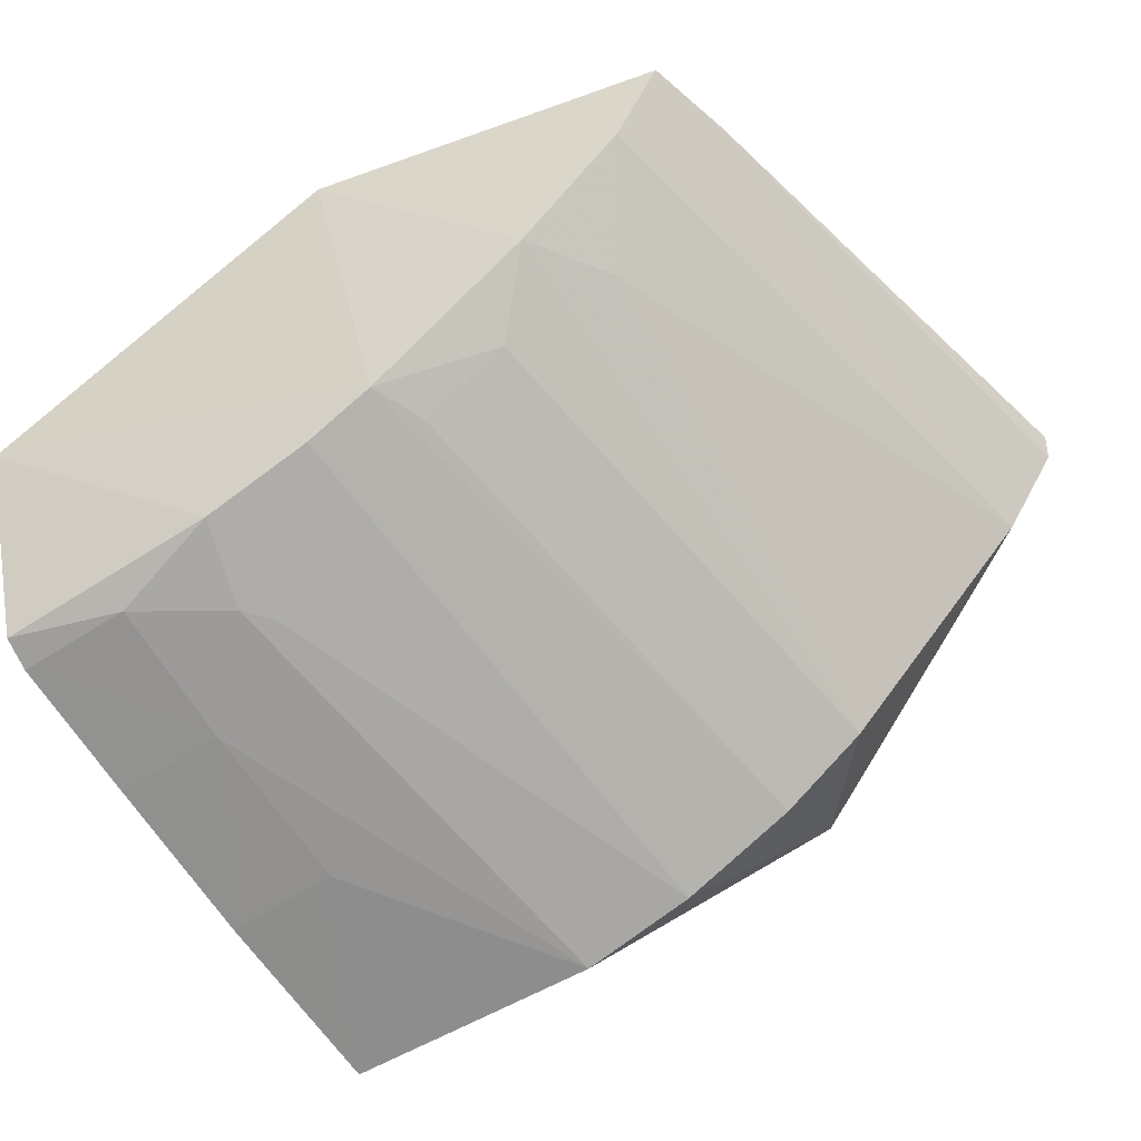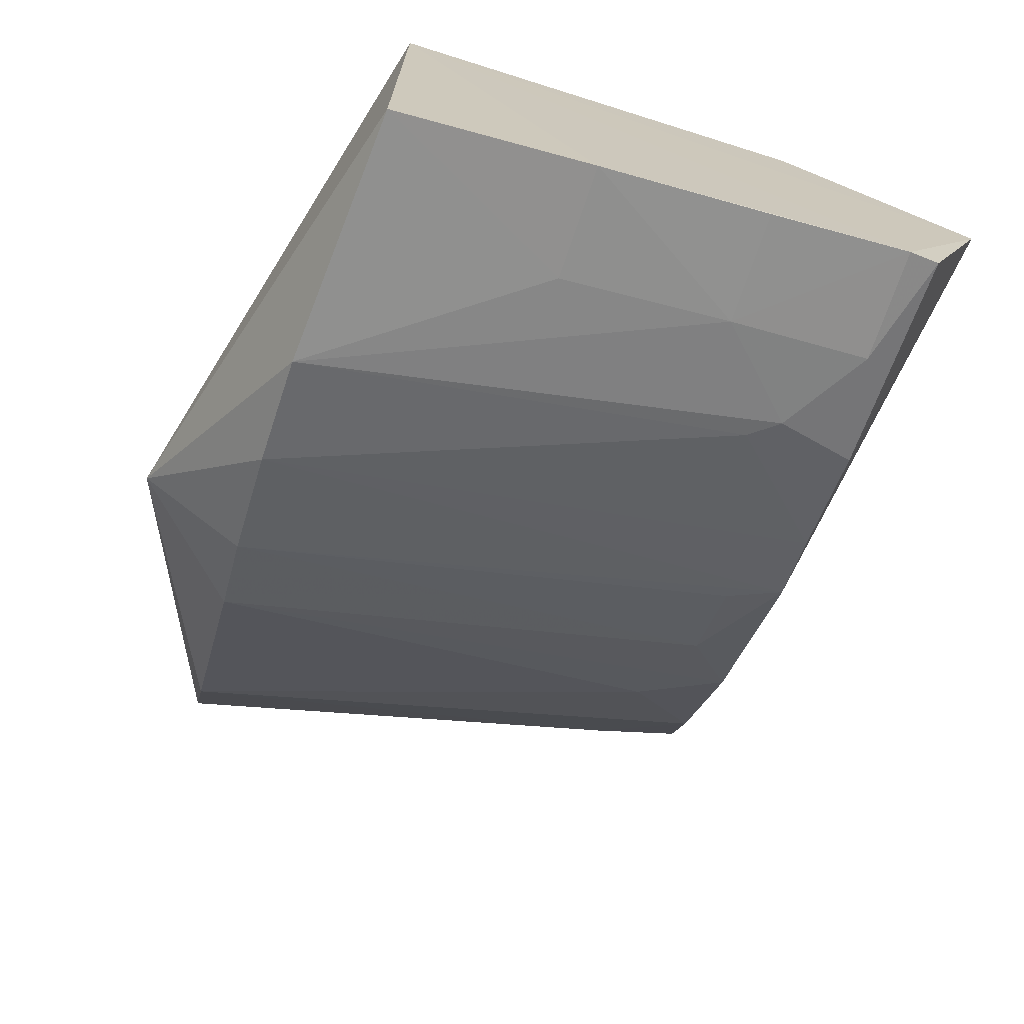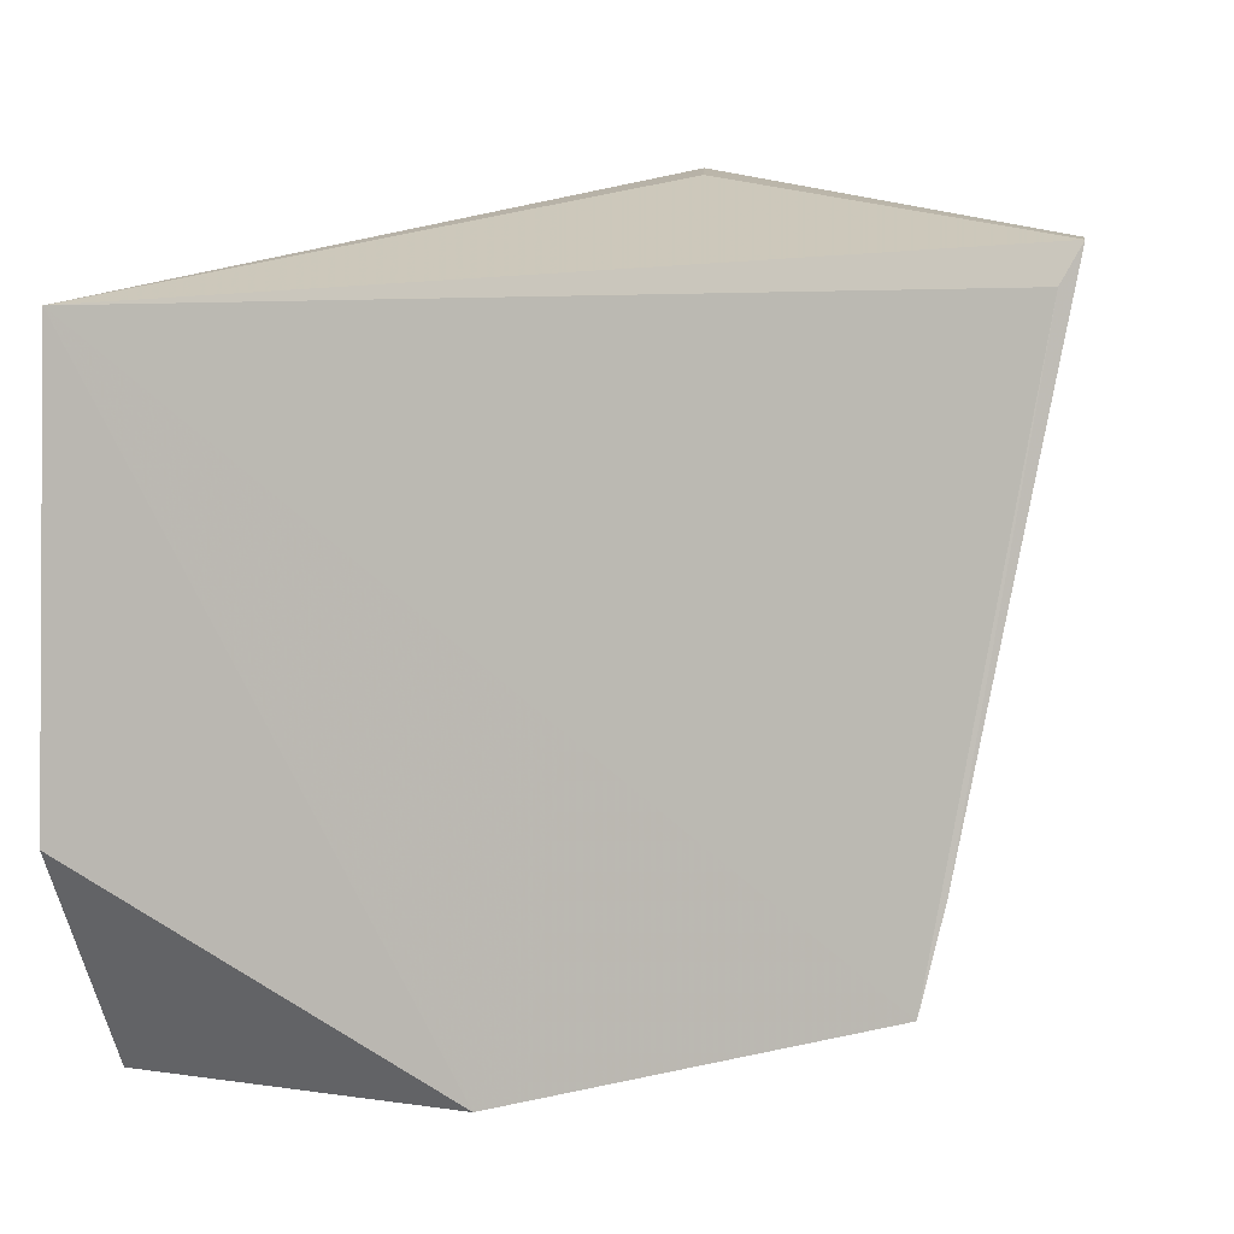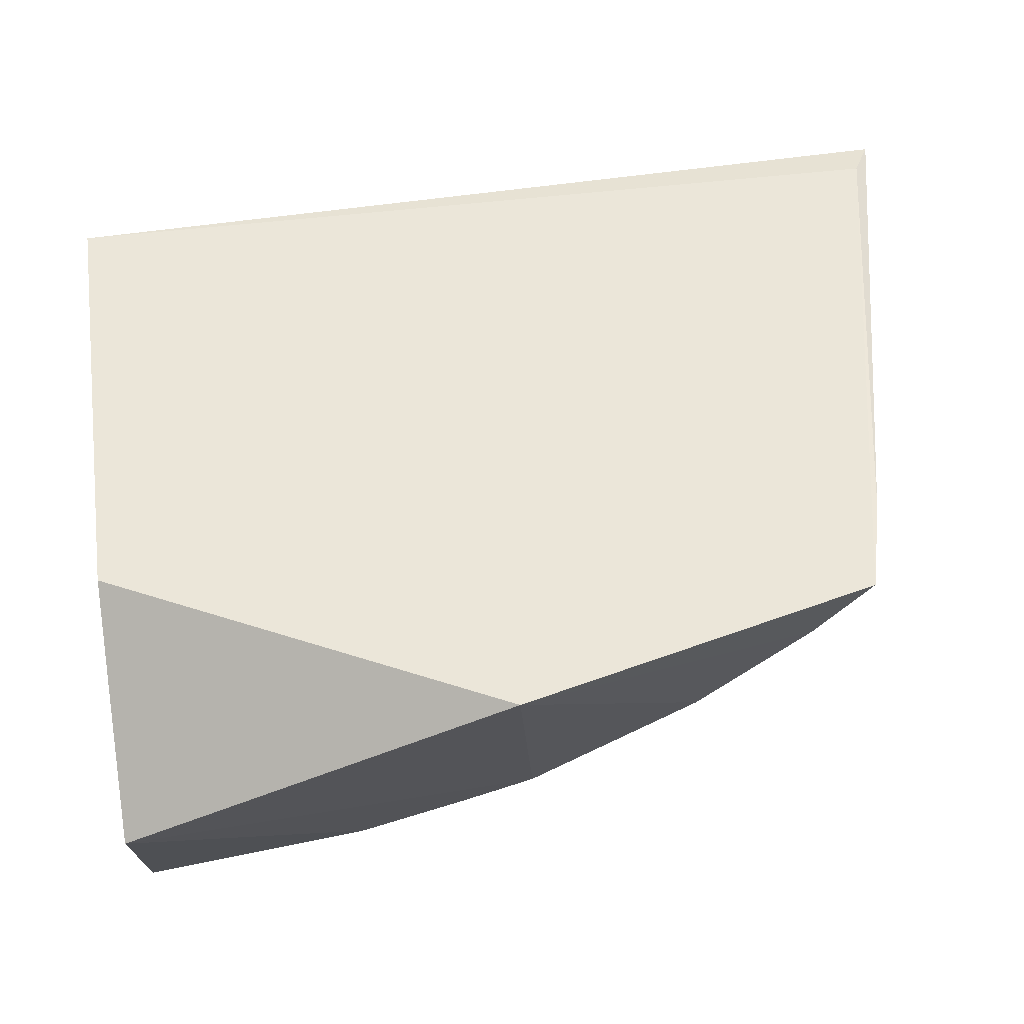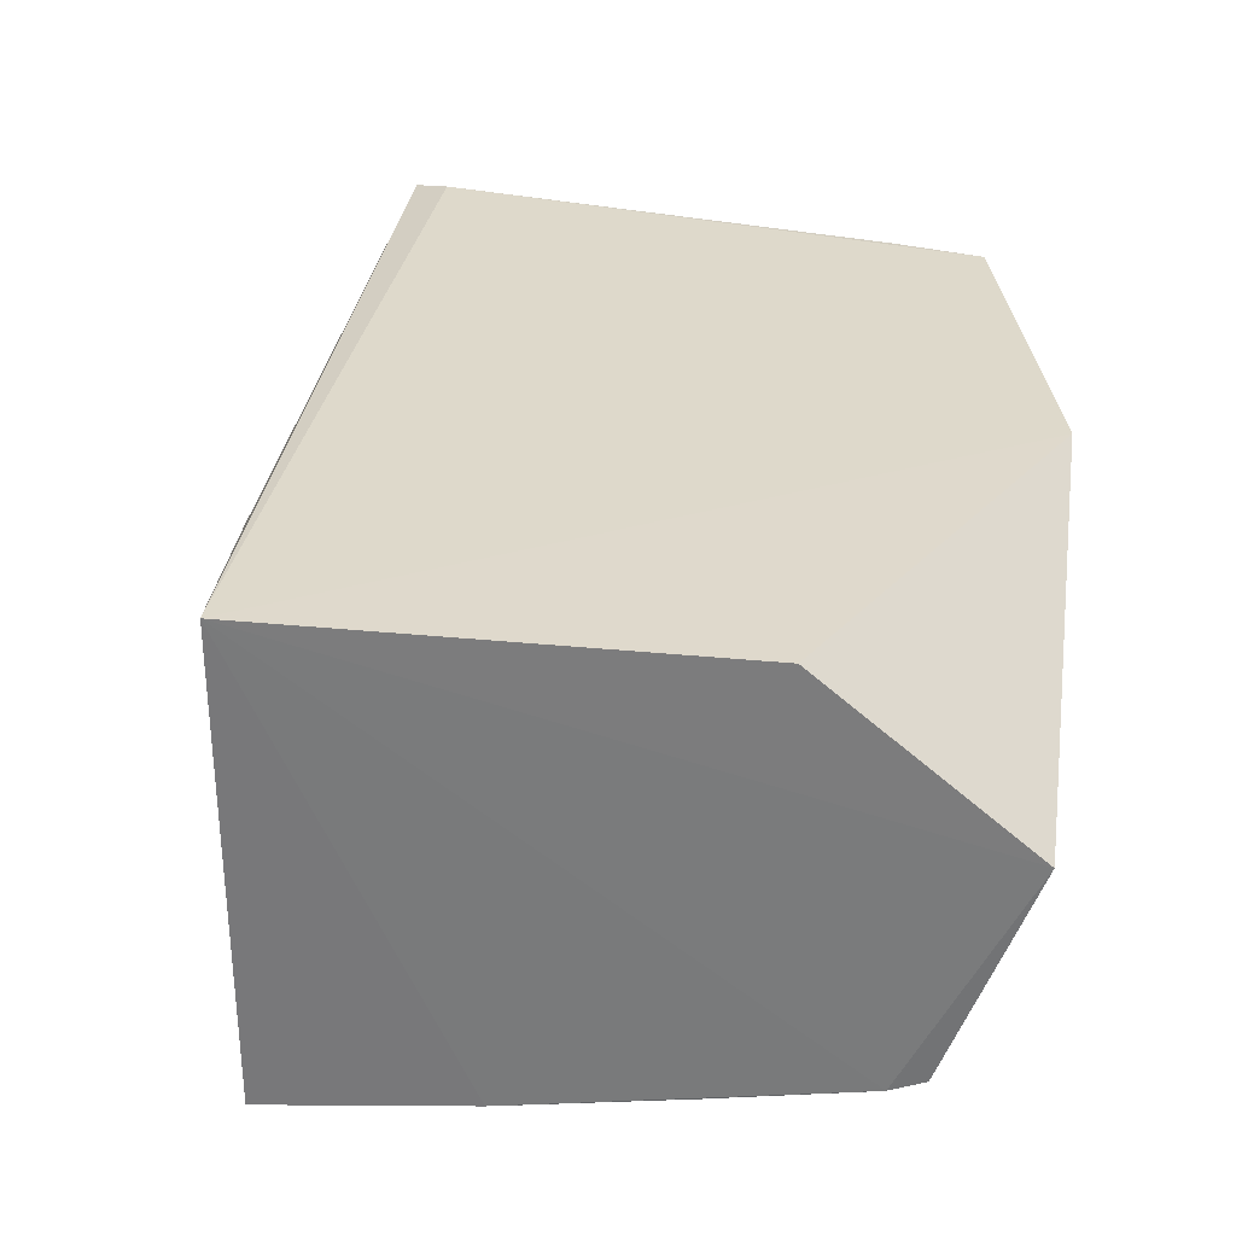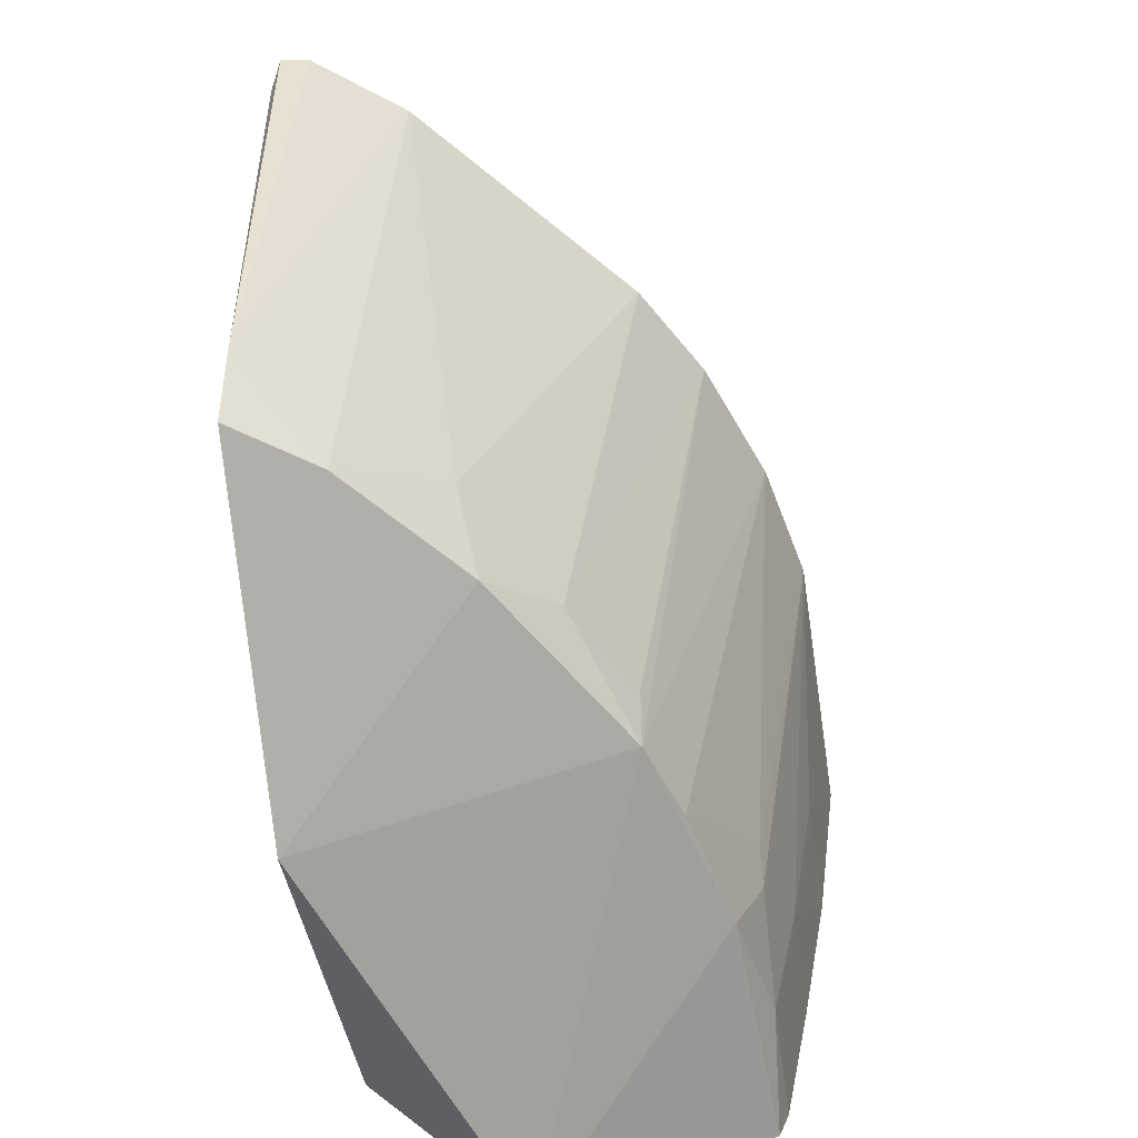
<metadata>
{"format":"obj","ext":"obj","renderer":"f3d","projection":"perspective","resolution":1024,"background":"white","views":[{"elev":-56.5,"azim":-146.4,"up":"+Y"},{"elev":-70.8,"azim":72.6,"up":"+Y"},{"elev":-1.5,"azim":-163.4,"up":"+Z"},{"elev":53.9,"azim":172.3,"up":"+Y"},{"elev":31.0,"azim":98.2,"up":"+Y"},{"elev":-63.5,"azim":-84.7,"up":"+Z"}]}
</metadata>
<code>
v 0.0008509 -0.02616 0.03985
v 0.0008496 -0.05323 0.03987
v 0.001014 -0.03531 0.003156
v -0.02074 -0.02562 0.003208
v -0.04776 -0.02587 0.04069
v -0.02221 -0.04263 0.008214
v 0.0008509 -0.02616 0.0144
v 0.001149 -0.04835 0.009617
v -0.02699 -0.04201 0.04765
v -0.04667 -0.02542 0.03868
v 0.001056 -0.05168 0.02817
v 0.0009274 -0.04777 0.007741
v -0.02801 -0.03805 0.04656
v -0.02079 -0.05056 0.04111
v -0.04063 -0.02532 0.007907
v -0.01192 -0.04641 0.008157
v -0.01418 -0.05243 0.04097
v -0.03255 -0.04409 0.04102
v -0.03164 -0.03593 0.008204
v -0.04193 -0.02537 0.01299
v -0.005454 -0.04805 0.009677
v -0.01819 -0.0444 0.008311
v -0.005555 -0.0513 0.02828
v -0.01057 -0.04799 0.01304
v -0.02752 -0.04744 0.04112
v -0.04423 -0.03243 0.04102
v -0.03774 -0.0298 0.008237
v -0.02835 -0.0395 0.01145
v -0.00538 -0.04967 0.01814
v -0.01186 -0.04797 0.01477
v -0.0475 -0.02744 0.04105
v -0.03435 -0.03497 0.01316
v -0.02345 -0.04272 0.01142
v 0.00109 -0.04994 0.01808
f 6 4 3
f 7 1 3
f 7 3 4
f 7 4 1
f 8 3 1
f 9 2 1
f 10 5 1
f 11 8 1
f 11 1 2
f 12 3 8
f 13 9 1
f 13 1 5
f 13 5 9
f 15 10 1
f 15 1 4
f 16 6 3
f 16 3 12
f 17 2 9
f 17 9 14
f 19 4 6
f 20 5 10
f 20 10 15
f 21 16 12
f 21 12 8
f 22 14 6
f 22 6 16
f 23 11 2
f 23 2 17
f 24 16 21
f 24 22 16
f 25 14 9
f 25 9 18
f 25 6 14
f 26 18 9
f 27 15 4
f 27 4 19
f 27 26 20
f 27 20 15
f 28 19 6
f 28 18 19
f 28 25 18
f 29 21 8
f 29 11 23
f 29 24 21
f 29 23 17
f 29 17 24
f 30 24 17
f 30 17 14
f 30 14 22
f 30 22 24
f 31 26 9
f 31 9 5
f 31 5 20
f 31 20 26
f 32 19 18
f 32 18 26
f 32 27 19
f 32 26 27
f 33 28 6
f 33 6 25
f 33 25 28
f 34 29 8
f 34 8 11
f 34 11 29

</code>
